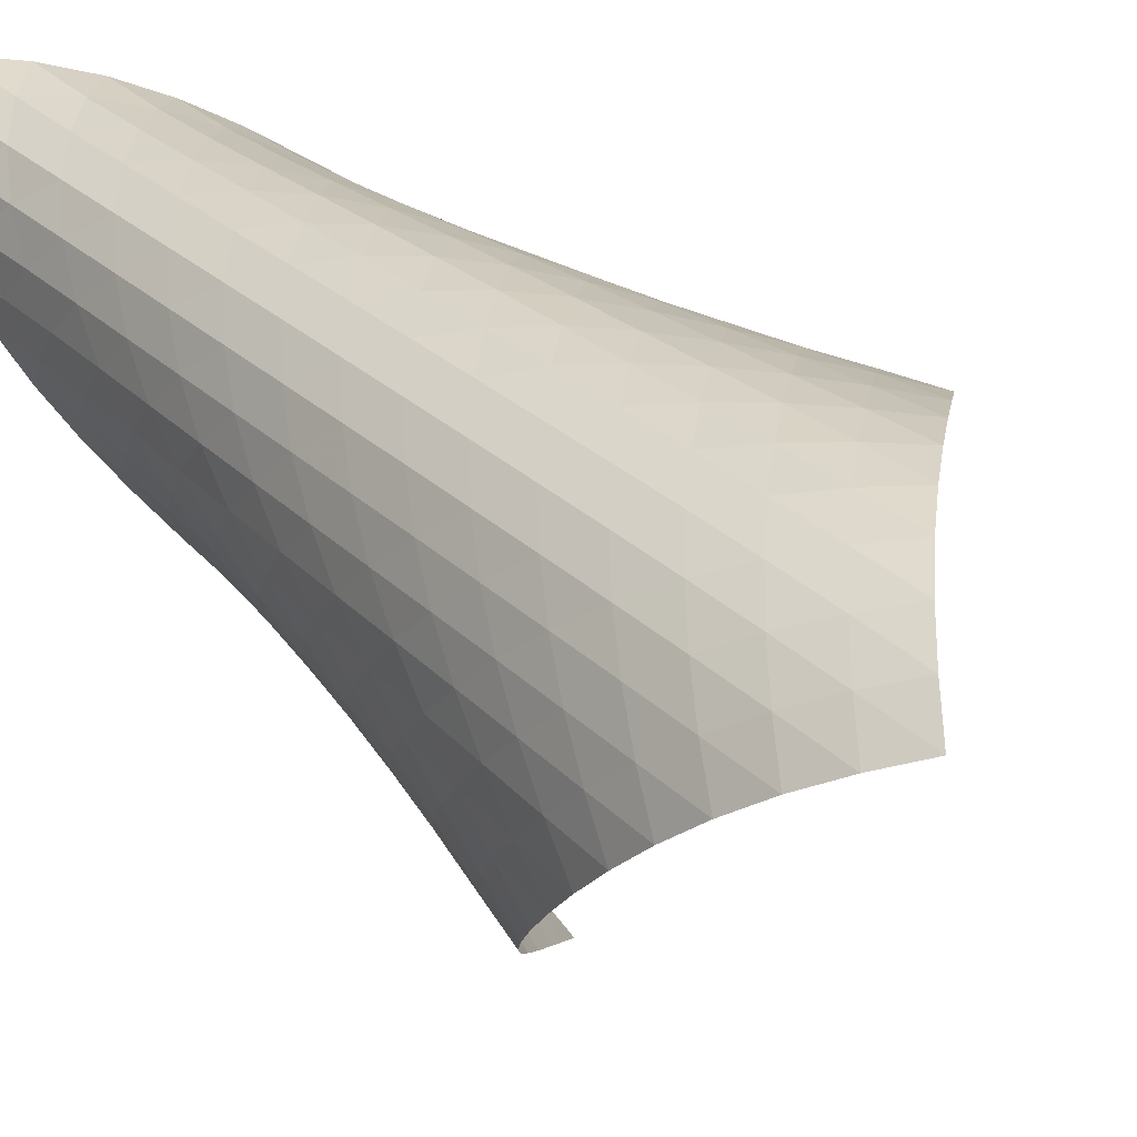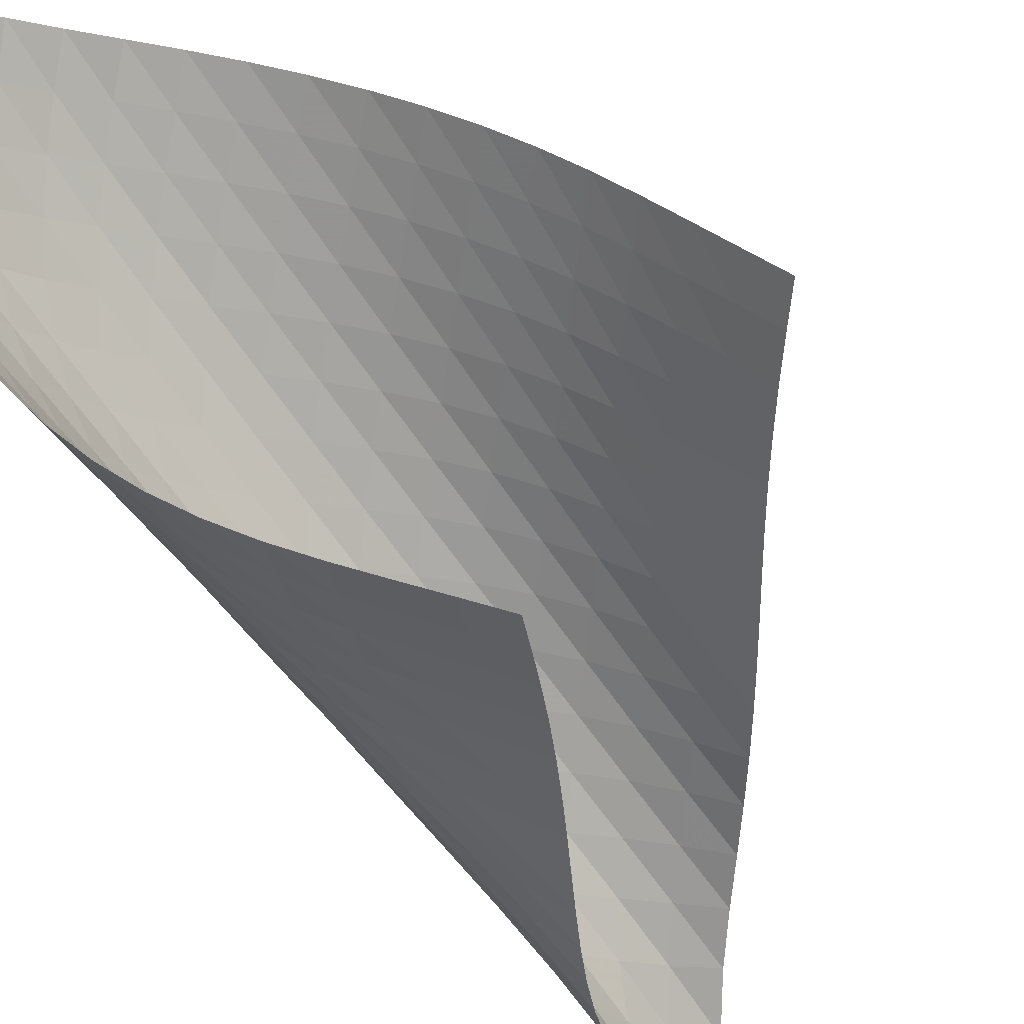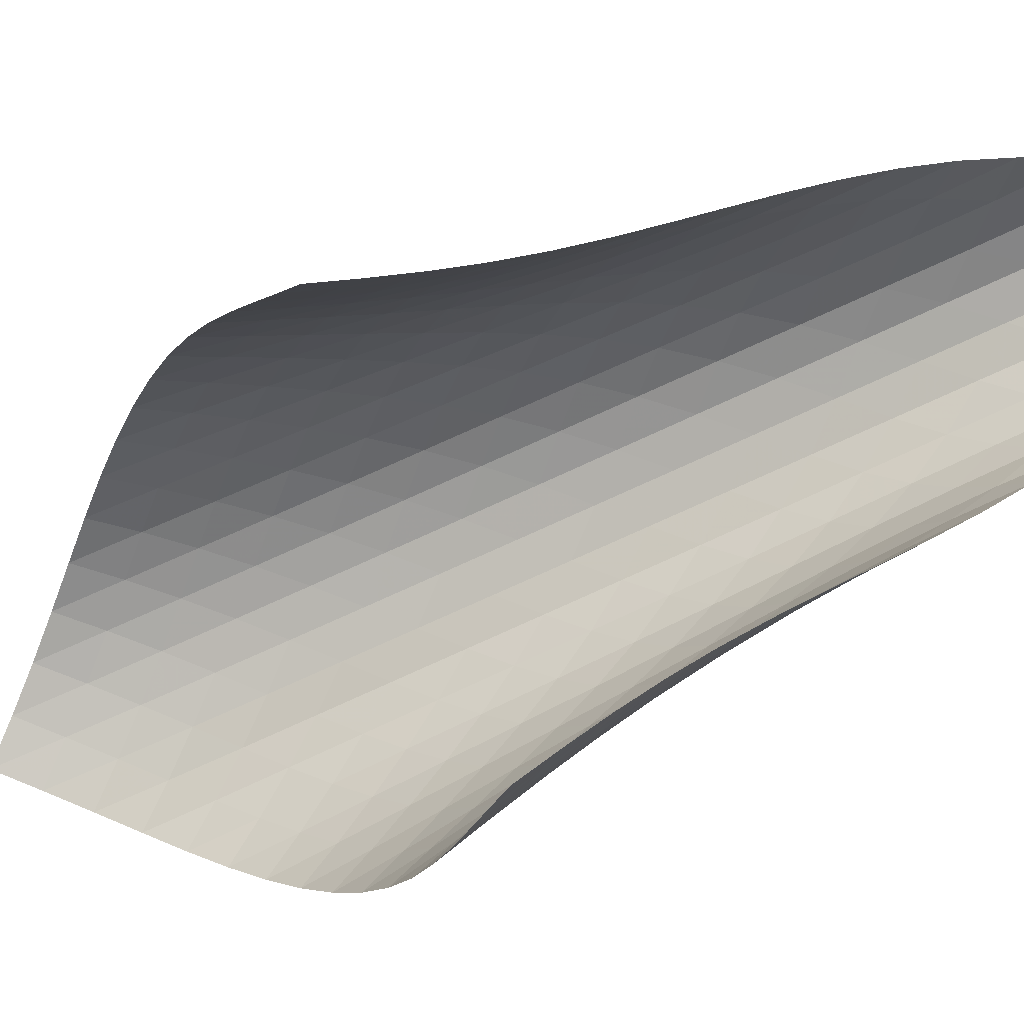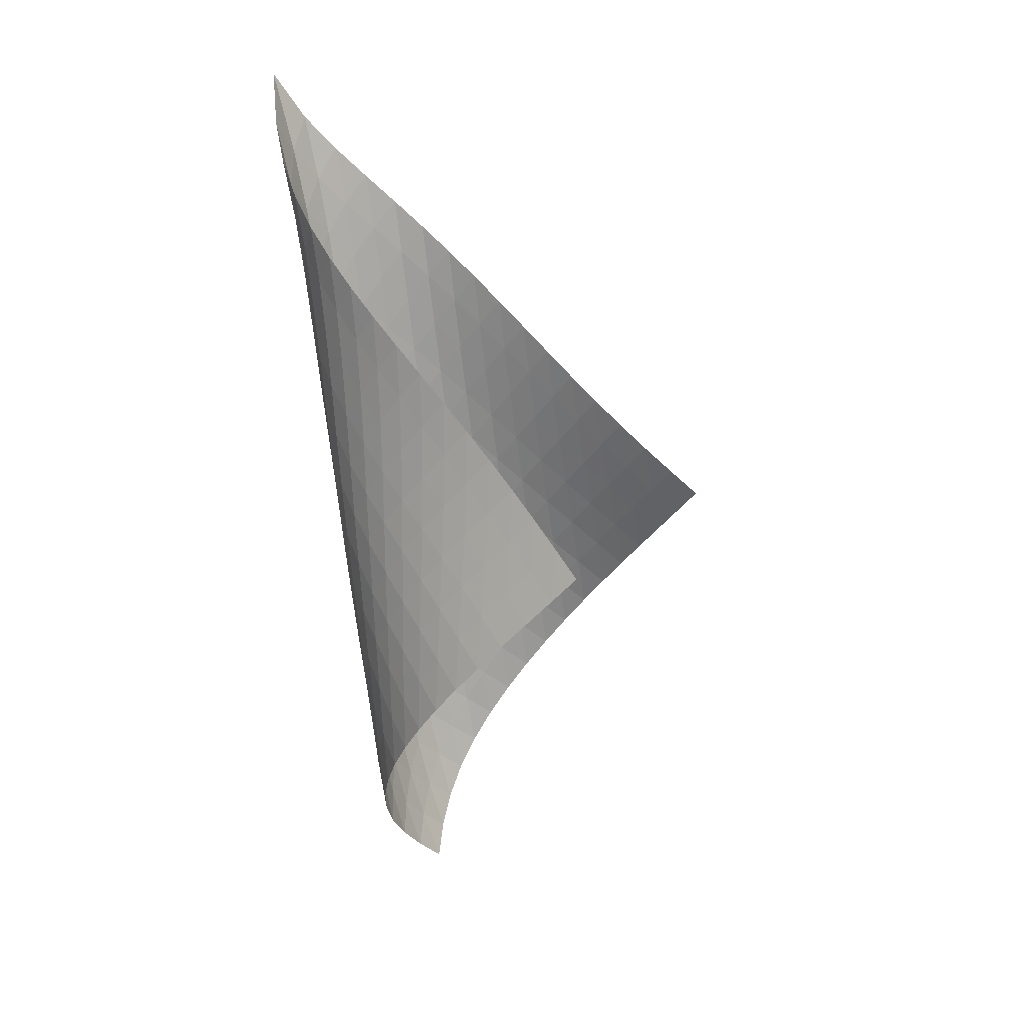
<metadata>
{"format":"obj","ext":"obj","renderer":"f3d","projection":"perspective","resolution":1024,"background":"white","views":[{"elev":19.5,"azim":-28.8,"up":"+Z"},{"elev":-75.0,"azim":41.7,"up":"+Z"},{"elev":-45.1,"azim":123.2,"up":"+Z"},{"elev":19.9,"azim":73.8,"up":"+Y"}]}
</metadata>
<code>
v -6.484 -0.05245 6.484
v 2.567 -9.736 1.908
v -1.908 -9.736 -2.567
v -3.523 -19.52 3.523
v -2.213 -9.219 -2.017
v -2.53 -8.695 -1.475
v -2.866 -8.164 -0.9469
v -3.225 -7.624 -0.4356
v -3.606 -7.077 0.05973
v -4.003 -6.527 0.5443
v -4.411 -5.973 1.026
v -4.82 -5.416 1.514
v -5.219 -4.857 2.019
v -5.598 -4.292 2.55
v -5.943 -3.72 3.115
v -6.237 -3.133 3.721
v -6.458 -2.519 4.369
v -6.583 -1.855 5.057
v -6.591 -1.081 5.771
v -5.771 -1.081 6.591
v -5.057 -1.855 6.583
v -4.369 -2.519 6.458
v -3.721 -3.133 6.237
v -3.115 -3.72 5.943
v -2.55 -4.292 5.598
v -2.019 -4.857 5.219
v -1.514 -5.416 4.82
v -1.026 -5.973 4.411
v -0.5443 -6.527 4.003
v -0.05973 -7.077 3.606
v 0.4356 -7.624 3.225
v 0.9469 -8.164 2.866
v 1.475 -8.695 2.53
v 2.017 -9.219 2.213
v 2.273 -10.33 2.382
v 1.981 -10.92 2.859
v 1.686 -11.51 3.331
v 1.373 -12.11 3.784
v 1.033 -12.72 4.202
v 0.6565 -13.35 4.568
v 0.2447 -13.98 4.871
v -0.1984 -14.62 5.102
v -0.6659 -15.27 5.257
v -1.149 -15.91 5.326
v -1.636 -16.56 5.299
v -2.112 -17.19 5.165
v -2.556 -17.82 4.913
v -2.946 -18.41 4.545
v -3.267 -18.98 4.073
v -4.073 -18.98 3.267
v -4.545 -18.41 2.946
v -4.913 -17.82 2.556
v -5.165 -17.19 2.112
v -5.299 -16.56 1.636
v -5.326 -15.91 1.149
v -5.257 -15.27 0.6659
v -5.102 -14.62 0.1984
v -4.871 -13.98 -0.2447
v -4.568 -13.35 -0.6565
v -4.202 -12.72 -1.033
v -3.784 -12.11 -1.373
v -3.331 -11.51 -1.686
v -2.859 -10.92 -1.981
v -2.382 -10.33 -2.273
v -6.138 -1.783 6.138
v -6.335 -2.49 5.542
v -6.379 -3.143 4.892
v -6.293 -3.756 4.24
v -6.104 -4.344 3.61
v -5.841 -4.915 3.012
v -5.524 -5.477 2.446
v -5.172 -6.033 1.909
v -4.8 -6.585 1.392
v -4.42 -7.134 0.887
v -4.042 -7.681 0.3846
v -3.677 -8.223 -0.1237
v -3.328 -8.759 -0.6436
v -2.999 -9.289 -1.177
v -2.686 -9.811 -1.722
v -5.542 -2.49 6.335
v -5.922 -3.149 5.922
v -6.156 -3.788 5.371
v -6.235 -4.397 4.751
v -6.178 -4.982 4.115
v -6.017 -5.55 3.492
v -5.778 -6.108 2.894
v -5.487 -6.659 2.323
v -5.16 -7.205 1.776
v -4.815 -7.748 1.244
v -4.464 -8.289 0.7205
v -4.118 -8.825 0.196
v -3.784 -9.357 -0.3357
v -3.465 -9.883 -0.8776
v -3.159 -10.4 -1.428
v -4.892 -3.143 6.379
v -5.371 -3.788 6.156
v -5.762 -4.425 5.762
v -6.016 -5.039 5.23
v -6.119 -5.626 4.623
v -6.089 -6.194 3.993
v -5.953 -6.748 3.37
v -5.74 -7.294 2.767
v -5.474 -7.835 2.187
v -5.174 -8.371 1.626
v -4.858 -8.905 1.077
v -4.537 -9.435 0.5327
v -4.223 -9.961 -0.01425
v -3.918 -10.48 -0.5675
v -3.624 -11 -1.126
v -4.24 -3.756 6.293
v -4.751 -4.397 6.235
v -5.23 -5.039 6.016
v -5.624 -5.664 5.624
v -5.888 -6.263 5.099
v -6.011 -6.838 4.5
v -6.005 -7.394 3.872
v -5.896 -7.938 3.246
v -5.71 -8.474 2.636
v -5.472 -9.005 2.044
v -5.201 -9.531 1.467
v -4.915 -10.05 0.8993
v -4.627 -10.57 0.3338
v -4.343 -11.09 -0.234
v -4.065 -11.6 -0.8047
v -3.61 -4.344 6.104
v -4.115 -4.982 6.178
v -4.623 -5.626 6.119
v -5.099 -6.263 5.888
v -5.492 -6.879 5.492
v -5.763 -7.469 4.971
v -5.901 -8.036 4.376
v -5.918 -8.585 3.75
v -5.835 -9.121 3.121
v -5.677 -9.648 2.502
v -5.468 -10.17 1.898
v -5.228 -10.69 1.305
v -4.975 -11.2 0.7188
v -4.719 -11.71 0.1337
v -4.464 -12.22 -0.4514
v -3.012 -4.915 5.841
v -3.492 -5.55 6.017
v -3.993 -6.194 6.089
v -4.5 -6.838 6.011
v -4.971 -7.469 5.763
v -5.36 -8.079 5.36
v -5.635 -8.663 4.84
v -5.787 -9.224 4.25
v -5.824 -9.766 3.625
v -5.766 -10.3 2.994
v -5.635 -10.82 2.368
v -5.456 -11.33 1.752
v -5.249 -11.84 1.144
v -5.03 -12.34 0.5402
v -4.805 -12.85 -0.06093
v -2.446 -5.477 5.524
v -2.894 -6.108 5.778
v -3.37 -6.748 5.953
v -3.872 -7.394 6.005
v -4.376 -8.036 5.901
v -4.84 -8.663 5.635
v -5.225 -9.267 5.225
v -5.503 -9.846 4.707
v -5.667 -10.4 4.119
v -5.721 -10.94 3.497
v -5.685 -11.46 2.863
v -5.582 -11.98 2.23
v -5.435 -12.48 1.604
v -5.262 -12.98 0.983
v -5.075 -13.48 0.3659
v -1.909 -6.033 5.172
v -2.323 -6.659 5.487
v -2.767 -7.294 5.74
v -3.246 -7.938 5.896
v -3.75 -8.585 5.918
v -4.25 -9.224 5.787
v -4.707 -9.846 5.503
v -5.087 -10.45 5.087
v -5.368 -11.02 4.569
v -5.54 -11.57 3.984
v -5.61 -12.11 3.363
v -5.596 -12.62 2.727
v -5.521 -13.13 2.09
v -5.407 -13.63 1.455
v -5.267 -14.13 0.8234
v -1.392 -6.585 4.8
v -1.776 -7.205 5.16
v -2.187 -7.835 5.474
v -2.636 -8.474 5.71
v -3.121 -9.121 5.835
v -3.625 -9.766 5.824
v -4.119 -10.4 5.667
v -4.569 -11.02 5.368
v -4.945 -11.62 4.945
v -5.227 -12.19 4.427
v -5.406 -12.74 3.843
v -5.492 -13.27 3.223
v -5.502 -13.78 2.586
v -5.457 -14.28 1.945
v -5.374 -14.78 1.303
v -0.887 -7.134 4.42
v -1.244 -7.748 4.815
v -1.626 -8.371 5.174
v -2.044 -9.005 5.472
v -2.502 -9.648 5.677
v -2.994 -10.3 5.766
v -3.497 -10.94 5.721
v -3.984 -11.57 5.54
v -4.427 -12.19 5.227
v -4.798 -12.78 4.798
v -5.08 -13.35 4.279
v -5.268 -13.89 3.696
v -5.37 -14.42 3.077
v -5.404 -14.93 2.439
v -5.387 -15.42 1.794
v -0.3846 -7.681 4.042
v -0.7205 -8.289 4.464
v -1.077 -8.905 4.858
v -1.467 -9.531 5.201
v -1.898 -10.17 5.468
v -2.368 -10.82 5.635
v -2.863 -11.46 5.685
v -3.363 -12.11 5.61
v -3.843 -12.74 5.406
v -4.279 -13.35 5.08
v -4.645 -13.94 4.645
v -4.927 -14.5 4.123
v -5.122 -15.04 3.541
v -5.241 -15.56 2.922
v -5.297 -16.07 2.284
v 0.1237 -8.223 3.677
v -0.196 -8.825 4.118
v -0.5327 -9.435 4.537
v -0.8993 -10.05 4.915
v -1.305 -10.69 5.228
v -1.752 -11.33 5.456
v -2.23 -11.98 5.582
v -2.727 -12.62 5.596
v -3.223 -13.27 5.492
v -3.696 -13.89 5.268
v -4.123 -14.5 4.927
v -4.482 -15.09 4.482
v -4.763 -15.65 3.956
v -4.964 -16.18 3.372
v -5.095 -16.7 2.753
v 0.6436 -8.759 3.328
v 0.3357 -9.357 3.784
v 0.01425 -9.961 4.223
v -0.3338 -10.57 4.627
v -0.7188 -11.2 4.975
v -1.144 -11.84 5.249
v -1.604 -12.48 5.435
v -2.09 -13.13 5.521
v -2.586 -13.78 5.502
v -3.077 -14.42 5.37
v -3.541 -15.04 5.122
v -3.956 -15.65 4.763
v -4.304 -16.23 4.304
v -4.577 -16.78 3.769
v -4.777 -17.31 3.179
v 1.177 -9.289 2.999
v 0.8776 -9.883 3.465
v 0.5675 -10.48 3.918
v 0.234 -11.09 4.343
v -0.1337 -11.71 4.719
v -0.5402 -12.34 5.03
v -0.983 -12.98 5.262
v -1.455 -13.63 5.407
v -1.945 -14.28 5.457
v -2.439 -14.93 5.404
v -2.922 -15.56 5.241
v -3.372 -16.18 4.964
v -3.769 -16.78 4.577
v -4.096 -17.36 4.096
v -4.352 -17.9 3.544
v 1.722 -9.811 2.686
v 1.428 -10.4 3.159
v 1.126 -11 3.624
v 0.8047 -11.6 4.065
v 0.4514 -12.22 4.464
v 0.06093 -12.85 4.805
v -0.3659 -13.48 5.075
v -0.8234 -14.13 5.267
v -1.303 -14.78 5.374
v -1.794 -15.42 5.387
v -2.284 -16.07 5.297
v -2.753 -16.7 5.095
v -3.179 -17.31 4.777
v -3.544 -17.9 4.352
v -3.839 -18.46 3.839
f 289 49 4
f 289 4 50
f 5 79 64
f 5 64 3
f 79 94 63
f 79 63 64
f 94 109 62
f 94 62 63
f 109 124 61
f 109 61 62
f 124 139 60
f 124 60 61
f 139 154 59
f 139 59 60
f 154 169 58
f 154 58 59
f 169 184 57
f 169 57 58
f 184 199 56
f 184 56 57
f 199 214 55
f 199 55 56
f 214 229 54
f 214 54 55
f 229 244 53
f 229 53 54
f 244 259 52
f 244 52 53
f 259 274 51
f 259 51 52
f 274 289 50
f 274 50 51
f 1 20 65
f 1 65 19
f 19 65 66
f 19 66 18
f 18 66 67
f 18 67 17
f 17 67 68
f 17 68 16
f 16 68 69
f 16 69 15
f 15 69 70
f 15 70 14
f 14 70 71
f 14 71 13
f 13 71 72
f 13 72 12
f 12 72 73
f 12 73 11
f 11 73 74
f 11 74 10
f 10 74 75
f 10 75 9
f 9 75 76
f 9 76 8
f 8 76 77
f 8 77 7
f 7 77 78
f 7 78 6
f 6 78 79
f 6 79 5
f 20 21 80
f 20 80 65
f 65 80 81
f 65 81 66
f 66 81 82
f 66 82 67
f 67 82 83
f 67 83 68
f 68 83 84
f 68 84 69
f 69 84 85
f 69 85 70
f 70 85 86
f 70 86 71
f 71 86 87
f 71 87 72
f 72 87 88
f 72 88 73
f 73 88 89
f 73 89 74
f 74 89 90
f 74 90 75
f 75 90 91
f 75 91 76
f 76 91 92
f 76 92 77
f 77 92 93
f 77 93 78
f 78 93 94
f 78 94 79
f 21 22 95
f 21 95 80
f 80 95 96
f 80 96 81
f 81 96 97
f 81 97 82
f 82 97 98
f 82 98 83
f 83 98 99
f 83 99 84
f 84 99 100
f 84 100 85
f 85 100 101
f 85 101 86
f 86 101 102
f 86 102 87
f 87 102 103
f 87 103 88
f 88 103 104
f 88 104 89
f 89 104 105
f 89 105 90
f 90 105 106
f 90 106 91
f 91 106 107
f 91 107 92
f 92 107 108
f 92 108 93
f 93 108 109
f 93 109 94
f 22 23 110
f 22 110 95
f 95 110 111
f 95 111 96
f 96 111 112
f 96 112 97
f 97 112 113
f 97 113 98
f 98 113 114
f 98 114 99
f 99 114 115
f 99 115 100
f 100 115 116
f 100 116 101
f 101 116 117
f 101 117 102
f 102 117 118
f 102 118 103
f 103 118 119
f 103 119 104
f 104 119 120
f 104 120 105
f 105 120 121
f 105 121 106
f 106 121 122
f 106 122 107
f 107 122 123
f 107 123 108
f 108 123 124
f 108 124 109
f 23 24 125
f 23 125 110
f 110 125 126
f 110 126 111
f 111 126 127
f 111 127 112
f 112 127 128
f 112 128 113
f 113 128 129
f 113 129 114
f 114 129 130
f 114 130 115
f 115 130 131
f 115 131 116
f 116 131 132
f 116 132 117
f 117 132 133
f 117 133 118
f 118 133 134
f 118 134 119
f 119 134 135
f 119 135 120
f 120 135 136
f 120 136 121
f 121 136 137
f 121 137 122
f 122 137 138
f 122 138 123
f 123 138 139
f 123 139 124
f 24 25 140
f 24 140 125
f 125 140 141
f 125 141 126
f 126 141 142
f 126 142 127
f 127 142 143
f 127 143 128
f 128 143 144
f 128 144 129
f 129 144 145
f 129 145 130
f 130 145 146
f 130 146 131
f 131 146 147
f 131 147 132
f 132 147 148
f 132 148 133
f 133 148 149
f 133 149 134
f 134 149 150
f 134 150 135
f 135 150 151
f 135 151 136
f 136 151 152
f 136 152 137
f 137 152 153
f 137 153 138
f 138 153 154
f 138 154 139
f 25 26 155
f 25 155 140
f 140 155 156
f 140 156 141
f 141 156 157
f 141 157 142
f 142 157 158
f 142 158 143
f 143 158 159
f 143 159 144
f 144 159 160
f 144 160 145
f 145 160 161
f 145 161 146
f 146 161 162
f 146 162 147
f 147 162 163
f 147 163 148
f 148 163 164
f 148 164 149
f 149 164 165
f 149 165 150
f 150 165 166
f 150 166 151
f 151 166 167
f 151 167 152
f 152 167 168
f 152 168 153
f 153 168 169
f 153 169 154
f 26 27 170
f 26 170 155
f 155 170 171
f 155 171 156
f 156 171 172
f 156 172 157
f 157 172 173
f 157 173 158
f 158 173 174
f 158 174 159
f 159 174 175
f 159 175 160
f 160 175 176
f 160 176 161
f 161 176 177
f 161 177 162
f 162 177 178
f 162 178 163
f 163 178 179
f 163 179 164
f 164 179 180
f 164 180 165
f 165 180 181
f 165 181 166
f 166 181 182
f 166 182 167
f 167 182 183
f 167 183 168
f 168 183 184
f 168 184 169
f 27 28 185
f 27 185 170
f 170 185 186
f 170 186 171
f 171 186 187
f 171 187 172
f 172 187 188
f 172 188 173
f 173 188 189
f 173 189 174
f 174 189 190
f 174 190 175
f 175 190 191
f 175 191 176
f 176 191 192
f 176 192 177
f 177 192 193
f 177 193 178
f 178 193 194
f 178 194 179
f 179 194 195
f 179 195 180
f 180 195 196
f 180 196 181
f 181 196 197
f 181 197 182
f 182 197 198
f 182 198 183
f 183 198 199
f 183 199 184
f 28 29 200
f 28 200 185
f 185 200 201
f 185 201 186
f 186 201 202
f 186 202 187
f 187 202 203
f 187 203 188
f 188 203 204
f 188 204 189
f 189 204 205
f 189 205 190
f 190 205 206
f 190 206 191
f 191 206 207
f 191 207 192
f 192 207 208
f 192 208 193
f 193 208 209
f 193 209 194
f 194 209 210
f 194 210 195
f 195 210 211
f 195 211 196
f 196 211 212
f 196 212 197
f 197 212 213
f 197 213 198
f 198 213 214
f 198 214 199
f 29 30 215
f 29 215 200
f 200 215 216
f 200 216 201
f 201 216 217
f 201 217 202
f 202 217 218
f 202 218 203
f 203 218 219
f 203 219 204
f 204 219 220
f 204 220 205
f 205 220 221
f 205 221 206
f 206 221 222
f 206 222 207
f 207 222 223
f 207 223 208
f 208 223 224
f 208 224 209
f 209 224 225
f 209 225 210
f 210 225 226
f 210 226 211
f 211 226 227
f 211 227 212
f 212 227 228
f 212 228 213
f 213 228 229
f 213 229 214
f 30 31 230
f 30 230 215
f 215 230 231
f 215 231 216
f 216 231 232
f 216 232 217
f 217 232 233
f 217 233 218
f 218 233 234
f 218 234 219
f 219 234 235
f 219 235 220
f 220 235 236
f 220 236 221
f 221 236 237
f 221 237 222
f 222 237 238
f 222 238 223
f 223 238 239
f 223 239 224
f 224 239 240
f 224 240 225
f 225 240 241
f 225 241 226
f 226 241 242
f 226 242 227
f 227 242 243
f 227 243 228
f 228 243 244
f 228 244 229
f 31 32 245
f 31 245 230
f 230 245 246
f 230 246 231
f 231 246 247
f 231 247 232
f 232 247 248
f 232 248 233
f 233 248 249
f 233 249 234
f 234 249 250
f 234 250 235
f 235 250 251
f 235 251 236
f 236 251 252
f 236 252 237
f 237 252 253
f 237 253 238
f 238 253 254
f 238 254 239
f 239 254 255
f 239 255 240
f 240 255 256
f 240 256 241
f 241 256 257
f 241 257 242
f 242 257 258
f 242 258 243
f 243 258 259
f 243 259 244
f 32 33 260
f 32 260 245
f 245 260 261
f 245 261 246
f 246 261 262
f 246 262 247
f 247 262 263
f 247 263 248
f 248 263 264
f 248 264 249
f 249 264 265
f 249 265 250
f 250 265 266
f 250 266 251
f 251 266 267
f 251 267 252
f 252 267 268
f 252 268 253
f 253 268 269
f 253 269 254
f 254 269 270
f 254 270 255
f 255 270 271
f 255 271 256
f 256 271 272
f 256 272 257
f 257 272 273
f 257 273 258
f 258 273 274
f 258 274 259
f 33 34 275
f 33 275 260
f 260 275 276
f 260 276 261
f 261 276 277
f 261 277 262
f 262 277 278
f 262 278 263
f 263 278 279
f 263 279 264
f 264 279 280
f 264 280 265
f 265 280 281
f 265 281 266
f 266 281 282
f 266 282 267
f 267 282 283
f 267 283 268
f 268 283 284
f 268 284 269
f 269 284 285
f 269 285 270
f 270 285 286
f 270 286 271
f 271 286 287
f 271 287 272
f 272 287 288
f 272 288 273
f 273 288 289
f 273 289 274
f 34 2 35
f 34 35 275
f 275 35 36
f 275 36 276
f 276 36 37
f 276 37 277
f 277 37 38
f 277 38 278
f 278 38 39
f 278 39 279
f 279 39 40
f 279 40 280
f 280 40 41
f 280 41 281
f 281 41 42
f 281 42 282
f 282 42 43
f 282 43 283
f 283 43 44
f 283 44 284
f 284 44 45
f 284 45 285
f 285 45 46
f 285 46 286
f 286 46 47
f 286 47 287
f 287 47 48
f 287 48 288
f 288 48 49
f 288 49 289

</code>
